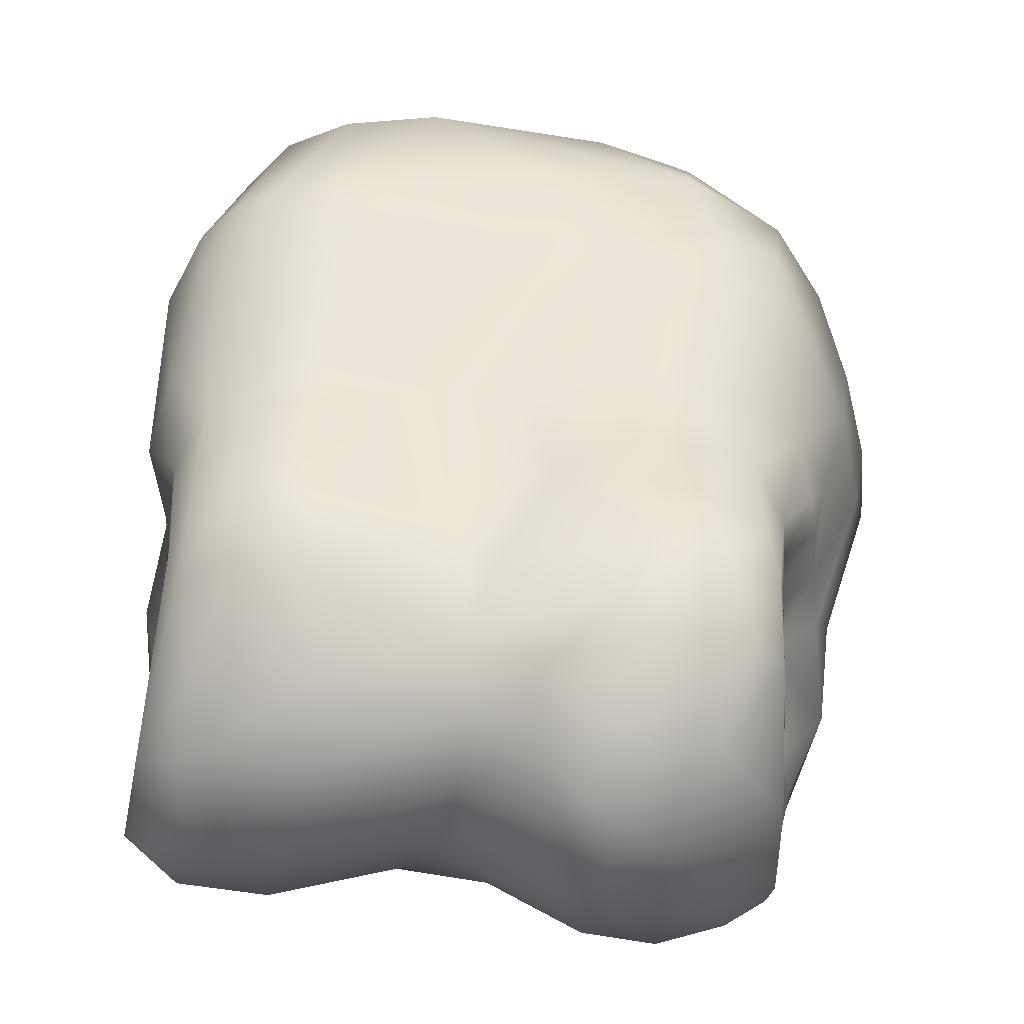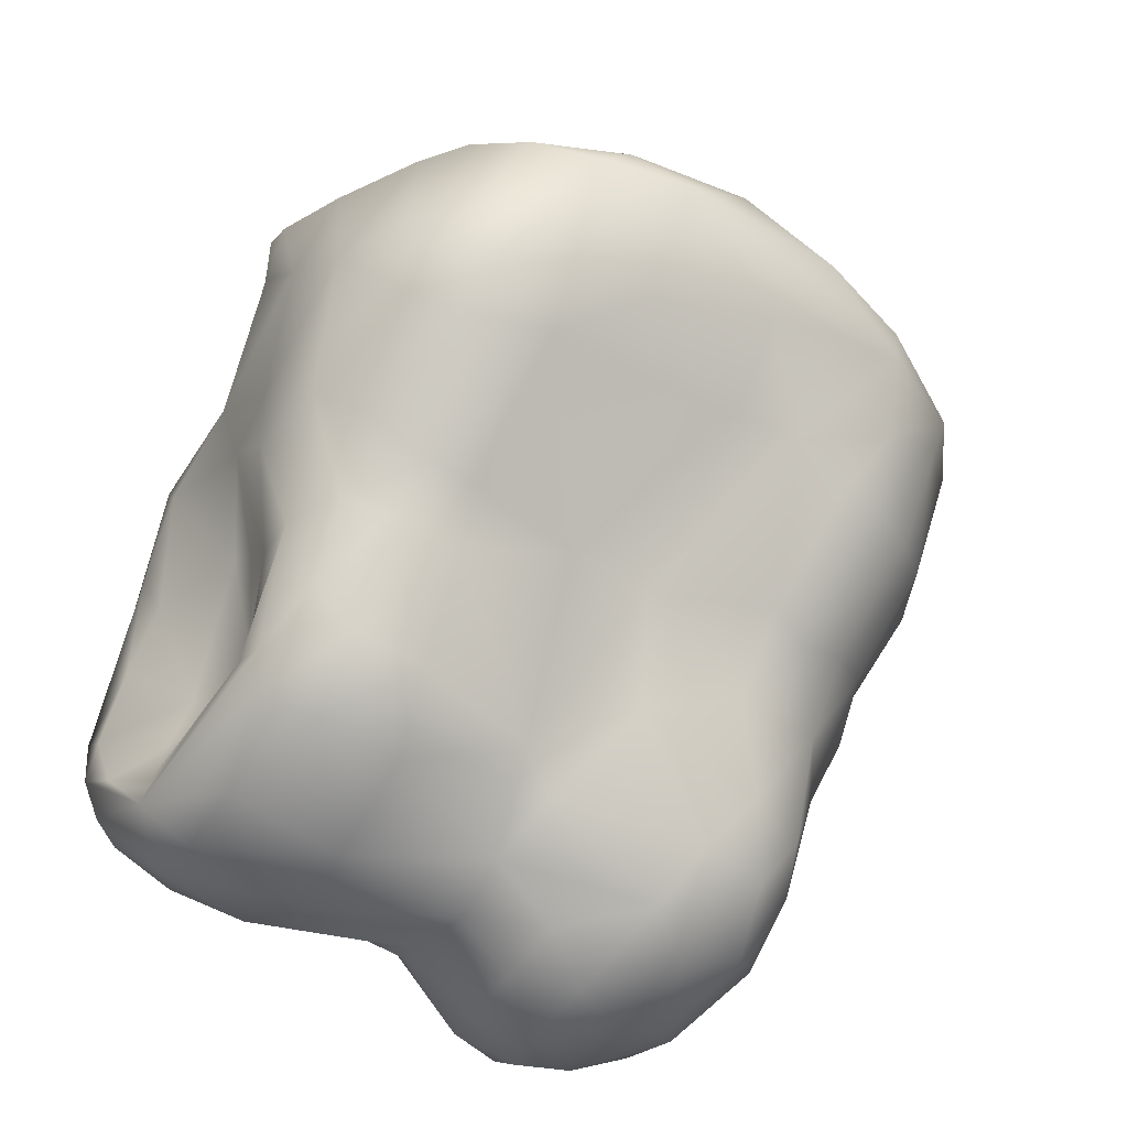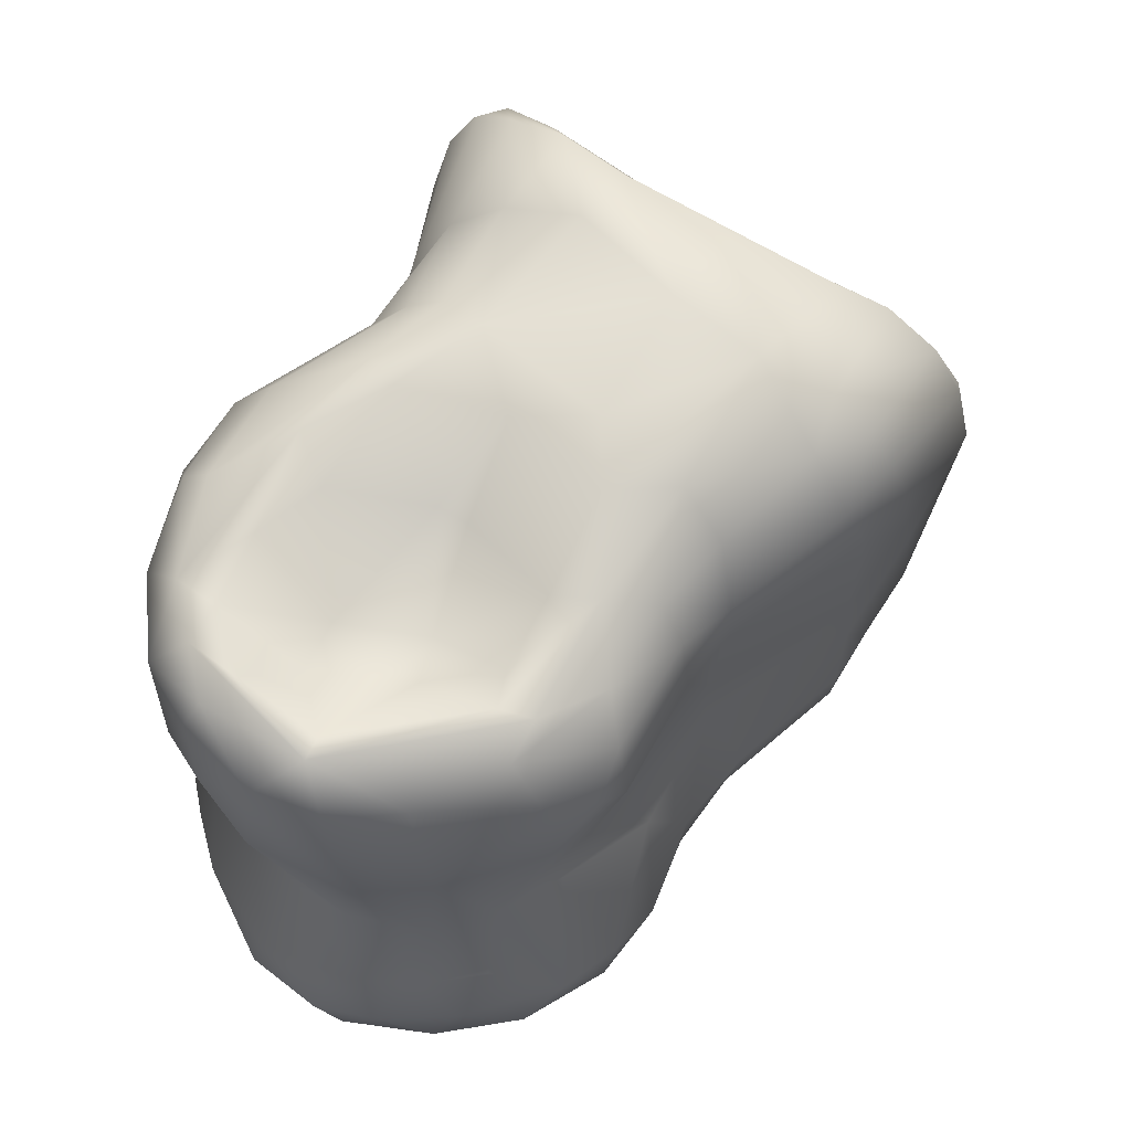
<metadata>
{"format":"obj","ext":"obj","renderer":"f3d","projection":"perspective","resolution":1024,"background":"white","views":[{"elev":8.2,"azim":-179.7,"up":"+Y"},{"elev":-49.2,"azim":151.9,"up":"+Z"},{"elev":-25.9,"azim":96.9,"up":"+Z"}]}
</metadata>
<code>
v -0.03988 -0.001456 -0.007069
v -0.03372 -0.0001527 -0.03337
v -0.0356 0.002306 0.03245
v -0.03218 -0.00976 -0.01508
v -0.002372 0.01017 0.03339
v -0.005608 0.03062 0.02366
v 0.00357 0.008354 -0.03358
v -0.00117 0.004915 -0.03687
v -0.008086 0.01437 -0.02787
v -0.00484 0.02163 -0.01682
v 0.005391 0.02261 -0.01638
v -0.007445 0.03925 -0.001546
v -0.008084 0.04725 0.007983
v -0.02559 0.0466 0.0114
v -0.01456 0.05125 0.01731
v -0.001726 0.05275 0.02069
v -0.01287 0.04831 0.02347
v -0.007637 0.04094 0.02631
v -0.0205 0.02885 0.02182
v -0.005857 0.02354 0.02362
v 0.002549 0.01753 0.02673
v -0.004222 0.01329 0.02906
v -0.01731 0.011 0.02768
v -0.01625 0.01624 0.02424
v -0.01981 0.0222 0.02195
v -0.01606 0.04238 0.02478
v -0.02547 0.0476 0.01518
v -0.01555 0.03902 -0.001255
v -0.02301 0.0372 -0.003956
v -0.01879 0.01822 -0.02409
v -0.02009 0.02532 -0.01523
v -0.02832 0.03626 -0.003678
v -0.02774 0.04118 0.004154
v -0.02668 0.04352 0.01979
v -0.02947 0.03543 0.02055
v -0.02969 0.021 0.02167
v -0.0176 0.006044 0.03398
v -0.01483 0.0003754 0.04938
v -0.03138 -0.002655 0.0435
v -0.03399 -0.006261 0.04482
v -0.03526 -0.009311 0.04459
v -0.04731 -0.002809 0.03015
v -0.04623 -0.006315 0.03177
v -0.04951 0.001977 0.02288
v -0.04891 0.01093 0.01863
v -0.04734 0.005993 0.01065
v -0.0446 0.01709 0.003865
v -0.04018 0.0268 0.000569
v -0.0253 0.02271 -0.01624
v -0.03173 0.02072 -0.01309
v -0.0312 0.01442 -0.02099
v -0.01876 0.009332 -0.03991
v -0.02336 0.01338 -0.03381
v -0.01601 0.003192 -0.04535
v -0.02452 0.01692 -0.02446
v -0.03765 0.01572 -0.009453
v -0.04123 0.009393 -0.00499
v -0.04599 -0.005507 0.02085
v -0.03693 -0.01155 0.04081
v -0.02932 -0.01222 0.04675
v -0.01176 -0.001889 0.05407
v -0.01678 -0.00662 0.05471
v -0.0003275 -0.004915 0.0582
v -0.002783 -0.01029 0.05746
v -0.01388 -0.01261 0.05384
v -0.001028 -0.01284 0.05283
v 0.00508 -0.01543 0.02948
v 0.002578 -0.01956 0.02284
v 0.004345 -0.027 0.01621
v -0.001443 -0.03614 0.0007451
v 0.01177 -0.03542 -0.01666
v -3.255e-05 -0.03682 -0.01831
v 0.001652 -0.03155 -0.03095
v 0.008599 -0.03255 -0.02581
v 0.002197 -0.0251 -0.03865
v 0.002968 -0.01955 -0.04179
v 0.002 -0.01033 -0.04378
v 0.001642 -0.002084 -0.04159
v -0.006446 -0.004485 -0.04636
v -0.02209 -0.002359 -0.04737
v -0.02725 0.006926 -0.04022
v -0.02952 -0.002023 -0.04387
v -0.03168 0.008549 -0.03302
v -0.0345 0.00797 -0.02459
v -0.03883 0.008974 -0.01397
v -0.04081 -0.008268 -0.00258
v -0.03488 -0.009899 -0.009265
v -0.04191 -0.0204 -0.001177
v -0.03361 -0.004816 -0.01406
v -0.03113 -0.004857 -0.02334
v -0.03444 0.003641 -0.0233
v -0.02953 -0.01184 -0.02731
v -0.03303 0.003242 -0.03711
v -0.0332 -0.005792 -0.04118
v -0.03605 -0.02317 -0.009062
v -0.04322 -0.01033 0.006086
v -0.04201 -0.01383 0.008958
v -0.0394 -0.01731 0.01129
v -0.04041 -0.01193 0.0236
v -0.03379 -0.01503 0.02799
v -0.0264 -0.01429 0.04197
v -0.01473 -0.01022 0.05532
v -0.01332 -0.01428 0.04843
v -0.03509 -0.02087 0.01326
v -0.04094 -0.02477 0.001977
v -0.03257 -0.03487 0.004546
v -0.03595 -0.03526 -0.003659
v -0.03761 -0.02875 -0.005566
v -0.03132 -0.02113 -0.01983
v -0.03552 -0.03408 -0.01225
v -0.03088 -0.04193 -0.005139
v -0.02893 -0.03958 0.00185
v -0.01783 -0.01757 0.02779
v -0.02911 -0.01835 0.02284
v -0.02768 -0.02435 0.01462
v -0.01808 -0.02531 0.01609
v -0.02343 -0.0369 0.007632
v -0.02066 -0.04154 0.001858
v -0.03367 -0.03946 -0.01683
v -0.02893 -0.04324 -0.01458
v -0.02183 -0.04444 -0.008391
v -0.01084 -0.02928 0.01329
v -0.02114 -0.02192 0.01939
v -0.006168 -0.03329 0.007944
v -0.01664 -0.04339 -0.005742
v -0.01356 -0.0428 -0.01782
v -0.02024 -0.04373 -0.01953
v -0.02879 -0.03855 -0.02802
v -0.03379 -0.03472 -0.02764
v -0.03449 -0.03308 -0.02352
v -0.03366 -0.02331 -0.03752
v -0.03002 -0.01575 -0.02918
v -0.03126 -0.02407 -0.02437
v -0.03367 -0.008355 -0.03711
v -0.03372 -0.02135 -0.03503
v -0.02882 -0.02735 -0.04005
v -0.0227 -0.03479 -0.03814
v -0.01991 -0.04163 -0.02716
v -0.01111 -0.03943 -0.02985
v -0.00113 -0.03831 -0.008422
v -0.01452 -0.03439 -0.04099
v -0.01946 -0.02437 -0.04758
v -0.02967 -0.01819 -0.04372
v -0.02617 -0.01372 -0.047
v -0.01349 -0.02664 -0.04737
v -0.007667 -0.03155 -0.04142
v -0.005309 -0.02138 -0.04661
v -0.01159 -0.01891 -0.04975
v -0.01898 -0.0129 -0.04973
v -0.01243 -0.008942 -0.04964
v -0.005232 -0.01278 -0.04784
v -0.0396 0.005094 -0.0129
v -0.03464 0.03221 -0.002742
v -0.03626 0.03676 0.007377
v -0.03693 0.04019 0.01334
v -0.04125 0.02125 0.01941
v -0.02897 0.01129 0.02599
v -0.02782 0.004789 0.03244
v -0.03987 0.009421 0.02427
v -0.0466 0.01148 0.02072
v -0.04241 0.03169 0.01442
v -0.04629 0.0211 0.01519
v -0.04243 -0.002123 0.03352
v -0.0393 0.03365 0.01735
v 0.04126 0.01419 0.0004755
v 0.04249 -0.02672 -0.02047
v 0.02263 0.01137 0.03814
v 0.04038 0.004107 0.001292
v 0.03622 0.002575 -0.03117
v 0.0416 -0.02302 -0.01161
v 0.03458 0.01173 0.03757
v 0.009822 0.02997 0.0229
v 0.006363 0.02323 0.02438
v 0.007224 0.03606 0.02306
v -0.002352 0.04638 0.02586
v 0.006947 0.05453 0.01398
v 0.008797 0.04659 0.001358
v 0.01915 0.02613 -0.01638
v 0.01807 0.04171 -0.005337
v 0.01776 0.04693 0.0004901
v 0.01807 0.05368 0.01325
v 0.01413 0.05369 0.01711
v 0.01029 0.05101 0.02135
v 0.01559 0.04328 0.02223
v 0.02338 0.03391 0.02326
v 0.02285 0.0167 0.03215
v -0.003807 0.003344 0.04919
v 0.01807 0.00795 0.04352
v 0.02406 0.005389 0.04843
v 0.007373 0.001726 0.0541
v 0.0303 0.002129 0.0492
v 0.03868 0.00876 0.03992
v 0.03859 0.003837 0.04148
v 0.04183 0.0103 0.03657
v 0.04245 0.01687 0.03055
v 0.04243 0.01233 0.02523
v 0.04245 0.02252 0.01411
v 0.04038 0.03156 0.006997
v 0.03461 0.03689 -0.002391
v 0.03316 0.02647 -0.01168
v 0.02656 0.04014 -0.005692
v 0.02478 0.02673 -0.01579
v 0.02701 0.02161 -0.02066
v 0.01863 0.02144 -0.02184
v 0.01951 0.01451 -0.03462
v 0.01774 0.006062 -0.04079
v 0.02264 0.01192 -0.037
v 0.02797 0.01451 -0.03289
v 0.03271 0.01971 -0.01864
v 0.03967 0.003285 0.02885
v 0.03229 -0.001167 0.04692
v 0.02463 -0.002957 0.05223
v 0.01481 -0.00126 0.05544
v 0.00841 -0.02859 -0.03423
v 0.02784 0.006259 -0.03915
v 0.03406 0.003811 -0.03669
v 0.03299 0.0142 -0.02814
v 0.03657 0.01378 -0.01927
v 0.03837 0.02283 -0.007341
v 0.04105 0.01429 -0.008547
v 0.03535 -0.0009781 -0.008771
v 0.03606 -0.004268 -0.00693
v 0.03245 -0.005108 -0.02082
v 0.03672 0.00804 -0.01861
v 0.03551 0.003395 -0.02646
v 0.03551 0.006508 -0.03228
v 0.03359 -0.006255 -0.02658
v 0.04079 -0.01622 -0.006226
v 0.04366 -0.008001 0.004445
v 0.04187 0.0012 0.0123
v 0.04031 -0.003472 0.01665
v 0.0344 -0.003811 0.03057
v 0.02361 -0.005915 0.04978
v 0.008707 -0.007863 0.05711
v 0.009841 -0.01018 0.05312
v 0.01729 -0.0118 0.03383
v 0.02654 -0.009933 0.02894
v 0.03827 -0.007825 0.0175
v 0.04358 -0.01066 0.007968
v 0.04267 -0.01848 1.284e-05
v 0.03514 -0.01564 -0.01975
v 0.04129 -0.02874 -0.004118
v 0.03864 -0.02281 0.007983
v 0.03248 -0.02857 0.00965
v 0.0313 -0.01321 0.01966
v 0.01681 -0.01528 0.02605
v 0.01809 -0.01888 0.02111
v 0.02718 -0.02816 0.01247
v 0.03764 -0.03251 -0.002196
v 0.04257 -0.02935 -0.02466
v 0.04254 -0.03107 -0.0172
v 0.03382 -0.03698 -0.01183
v 0.03085 -0.03454 0.002149
v 0.02332 -0.03386 0.006021
v 0.01406 -0.03319 0.005902
v 0.01177 -0.0362 -0.0062
v 0.02683 -0.03749 -0.004712
v 0.02623 -0.03799 -0.01444
v 0.03661 -0.03528 -0.02397
v 0.04067 -0.02819 -0.03093
v 0.0412 -0.02417 -0.02832
v 0.03649 -0.01828 -0.02571
v 0.03338 -0.0113 -0.0257
v 0.03858 -0.01582 -0.03433
v 0.03911 -0.01707 -0.0372
v 0.03732 -0.03073 -0.03171
v 0.03002 -0.0307 -0.0352
v 0.02544 -0.03567 -0.02751
v 0.03417 -0.02428 -0.03883
v 0.0329 -0.01644 -0.04152
v 0.03251 -0.007226 -0.041
v 0.02176 -0.02714 -0.03947
v 0.01793 -0.01647 -0.04434
v 0.01866 -0.00674 -0.04448
v 0.02622 0.04531 2.469e-05
v 0.02577 0.0509 0.01502
v 0.02529 0.04604 0.02022
v 0.02236 0.02502 0.0265
v 0.03824 0.02232 0.02867
v 0.03505 0.03422 0.02262
v 0.0352 0.04035 0.01854
v 0.03112 0.04583 0.01763
v 0.03586 0.03959 0.004451
v 0.03132 0.04315 0.001724
v 0.04021 0.0288 0.02286
f 95 4 109
f 7 9 10
f 12 11 10
f 175 17 26
f 5 22 23
f 21 23 22
f 19 26 35
f 26 19 18
f 26 17 34
f 17 15 27
f 17 27 34
f 14 28 33
f 12 28 13
f 33 28 29
f 31 28 10
f 30 31 10
f 29 31 32
f 27 14 155
f 36 35 156
f 3 39 38
f 163 40 39
f 47 48 56
f 49 31 30
f 51 49 55
f 49 51 50
f 30 55 49
f 30 53 55
f 50 51 56
f 56 57 47
f 41 59 60
f 39 40 61
f 62 61 40
f 39 61 38
f 102 63 62
f 64 102 65
f 68 67 123
f 69 122 124
f 70 69 124
f 256 70 140
f 74 72 73
f 54 78 79
f 8 78 54
f 80 54 150
f 54 80 81
f 82 81 80
f 83 81 93
f 53 51 55
f 51 84 56
f 57 152 1
f 87 86 1
f 87 1 89
f 86 87 88
f 4 87 89
f 90 89 91
f 90 2 92
f 2 94 134
f 92 4 90
f 95 88 87
f 60 59 101
f 102 60 65
f 101 65 60
f 103 101 113
f 98 105 106
f 108 105 88
f 110 109 133
f 106 107 111
f 106 104 98
f 114 104 115
f 66 103 113
f 115 123 114
f 106 115 104
f 112 117 106
f 117 112 118
f 111 112 106
f 111 107 119
f 129 110 130
f 111 121 118
f 118 121 125
f 69 68 116
f 69 116 122
f 118 70 124
f 70 118 125
f 125 121 126
f 127 120 138
f 128 119 129
f 132 135 133
f 92 132 133
f 135 131 130
f 129 131 136
f 128 129 137
f 138 128 137
f 128 138 120
f 126 127 139
f 127 126 121
f 140 125 126
f 126 72 140
f 72 126 139
f 138 139 127
f 137 136 142
f 136 137 129
f 134 131 135
f 131 134 94
f 144 143 94
f 143 144 142
f 141 142 145
f 73 139 146
f 75 73 146
f 146 145 147
f 148 145 142
f 148 142 149
f 144 149 142
f 80 144 82
f 94 82 144
f 81 82 93
f 150 149 80
f 149 150 148
f 147 148 151
f 148 147 145
f 75 147 76
f 76 151 77
f 77 79 78
f 134 132 92
f 130 110 133
f 88 97 96
f 65 103 66
f 84 91 85
f 1 86 46
f 32 49 153
f 33 153 154
f 14 33 155
f 34 155 164
f 38 158 3
f 48 154 153
f 161 47 162
f 163 45 42
f 163 42 40
f 20 19 25
f 25 21 20
f 7 10 11
f 177 12 13
f 176 13 14
f 172 6 20
f 173 172 20
f 173 20 21
f 174 172 184
f 13 176 177
f 178 11 179
f 204 11 178
f 180 179 177
f 181 180 176
f 184 183 175
f 186 278 21
f 187 188 5
f 189 191 192
f 193 191 211
f 191 194 192
f 196 195 194
f 195 196 197
f 199 198 219
f 179 202 178
f 203 202 209
f 209 202 200
f 204 205 7
f 206 205 207
f 219 198 220
f 194 210 196
f 210 193 232
f 193 210 194
f 213 189 190
f 189 213 191
f 234 63 64
f 214 74 73
f 214 73 75
f 78 8 7
f 215 206 207
f 215 207 208
f 203 217 208
f 219 209 200
f 222 221 168
f 224 221 223
f 226 218 169
f 222 223 221
f 222 228 241
f 229 222 168
f 230 229 168
f 211 232 193
f 190 63 213
f 235 234 66
f 237 233 236
f 210 232 231
f 230 210 231
f 231 239 230
f 239 229 230
f 229 240 228
f 170 228 240
f 251 170 240
f 243 242 239
f 245 243 238
f 245 238 232
f 66 236 235
f 246 237 236
f 245 246 247
f 244 245 248
f 243 249 242
f 240 242 251
f 250 166 251
f 251 242 249
f 252 249 253
f 244 253 249
f 254 253 248
f 67 246 236
f 246 67 68
f 247 246 68
f 254 248 255
f 256 254 255
f 258 252 257
f 251 259 250
f 166 250 261
f 265 261 250
f 262 264 263
f 241 263 223
f 227 263 264
f 261 265 264
f 260 265 250
f 259 266 260
f 258 71 268
f 267 269 266
f 271 265 270
f 169 265 226
f 273 269 272
f 270 274 271
f 215 271 274
f 216 215 208
f 274 206 215
f 77 273 76
f 214 76 272
f 241 170 166
f 217 216 208
f 218 217 209
f 220 168 224
f 165 197 230
f 275 179 180
f 276 183 277
f 277 184 185
f 167 189 171
f 278 186 279
f 276 283 284
f 276 284 275
f 201 284 199
f 281 198 283
f 195 192 194
f 277 282 276
f 282 277 280
f 11 204 7
f 174 18 6
f 172 174 6
f 20 6 19
f 9 7 8
f 17 16 15
f 18 175 26
f 19 6 18
f 37 5 23
f 21 24 23
f 14 27 15
f 14 13 28
f 10 28 12
f 28 31 29
f 9 30 10
f 33 29 32
f 35 26 34
f 36 19 35
f 25 19 36
f 25 36 24
f 157 23 24
f 5 37 38
f 42 41 40
f 41 42 43
f 44 43 42
f 43 44 58
f 45 46 44
f 45 47 46
f 48 153 50
f 153 49 50
f 53 30 9
f 52 53 9
f 9 8 52
f 54 52 8
f 54 81 52
f 53 52 81
f 50 56 48
f 7 206 78
f 96 44 46
f 96 58 44
f 99 43 58
f 59 43 99
f 43 59 41
f 62 40 41
f 38 187 5
f 61 187 38
f 62 63 61
f 102 64 63
f 65 66 64
f 72 71 140
f 150 54 79
f 53 81 83
f 53 83 51
f 84 51 83
f 56 84 85
f 152 57 85
f 56 85 57
f 90 4 89
f 90 91 2
f 84 2 91
f 93 2 84
f 2 93 94
f 2 134 92
f 109 4 92
f 4 95 87
f 96 86 88
f 46 86 96
f 98 99 97
f 58 97 99
f 58 96 97
f 99 100 59
f 102 41 60
f 41 102 62
f 101 103 65
f 59 100 101
f 114 101 100
f 104 100 99
f 104 99 98
f 98 97 105
f 88 105 97
f 108 107 105
f 95 108 88
f 95 109 108
f 108 109 110
f 107 108 110
f 106 105 107
f 100 104 114
f 101 114 113
f 67 66 113
f 114 123 113
f 115 116 123
f 116 115 117
f 106 117 115
f 119 107 110
f 129 119 110
f 111 119 120
f 121 111 120
f 112 111 118
f 124 117 118
f 122 117 124
f 117 122 116
f 123 67 113
f 116 68 123
f 120 127 121
f 128 120 119
f 131 129 130
f 133 135 130
f 133 109 92
f 134 135 132
f 70 125 140
f 139 138 141
f 137 141 138
f 143 136 131
f 131 94 143
f 136 143 142
f 141 137 142
f 139 141 146
f 72 139 73
f 141 145 146
f 80 149 144
f 93 82 94
f 151 148 150
f 75 146 147
f 76 147 151
f 77 151 79
f 79 151 150
f 83 93 84
f 85 91 152
f 1 152 89
f 89 152 91
f 32 31 49
f 33 32 153
f 155 33 154
f 34 27 155
f 34 164 35
f 164 156 35
f 156 159 36
f 159 157 36
f 24 36 157
f 157 158 23
f 37 23 158
f 38 37 158
f 3 158 159
f 156 160 159
f 156 45 160
f 162 45 161
f 155 154 161
f 48 161 154
f 161 48 47
f 160 45 159
f 163 159 45
f 159 163 3
f 42 45 44
f 47 45 162
f 164 155 161
f 45 156 164
f 159 158 157
f 161 45 164
f 3 163 39
f 25 24 21
f 168 165 230
f 15 176 14
f 175 16 17
f 174 184 18
f 175 18 184
f 16 175 183
f 176 16 182
f 183 182 16
f 16 176 15
f 177 179 12
f 12 179 11
f 176 180 177
f 182 181 176
f 172 185 184
f 173 185 172
f 278 185 173
f 173 21 278
f 5 186 22
f 21 22 186
f 190 189 188
f 167 188 189
f 171 189 192
f 193 194 191
f 199 283 198
f 201 199 200
f 200 202 201
f 179 201 202
f 203 204 202
f 178 202 204
f 208 207 205
f 205 203 208
f 203 205 204
f 200 199 219
f 197 165 198
f 211 191 212
f 212 191 213
f 188 187 190
f 190 187 61
f 63 190 61
f 66 234 64
f 70 255 69
f 256 255 70
f 71 256 140
f 74 71 72
f 76 214 75
f 69 247 68
f 203 209 217
f 219 218 209
f 220 218 219
f 220 165 168
f 225 224 223
f 169 218 225
f 216 217 226
f 225 227 169
f 223 227 225
f 223 222 241
f 229 228 222
f 197 196 230
f 210 230 196
f 212 233 211
f 233 212 234
f 213 234 212
f 234 213 63
f 234 235 233
f 236 233 235
f 211 233 237
f 232 211 237
f 232 238 231
f 239 231 238
f 238 243 239
f 240 229 239
f 170 241 228
f 239 242 240
f 245 244 243
f 237 245 232
f 236 66 67
f 245 237 246
f 248 245 247
f 249 243 244
f 170 251 166
f 252 251 249
f 248 253 244
f 78 274 77
f 255 248 69
f 256 257 254
f 253 254 257
f 253 257 252
f 57 46 47
f 251 252 259
f 260 250 259
f 262 261 264
f 223 263 227
f 263 241 262
f 166 262 241
f 262 166 261
f 265 260 269
f 266 269 260
f 268 266 259
f 268 259 258
f 252 258 259
f 256 258 257
f 258 256 71
f 74 268 71
f 266 268 267
f 265 269 270
f 169 264 265
f 227 264 169
f 271 216 265
f 226 265 216
f 273 270 269
f 267 272 269
f 267 268 272
f 272 268 214
f 74 214 268
f 273 272 76
f 270 273 274
f 271 215 216
f 77 274 273
f 218 226 217
f 224 225 218
f 220 224 218
f 224 168 221
f 220 198 165
f 275 201 179
f 181 275 180
f 276 275 181
f 276 181 182
f 276 182 183
f 184 277 183
f 280 277 185
f 167 186 5
f 188 167 5
f 279 186 171
f 195 281 280
f 282 280 281
f 281 283 282
f 276 282 283
f 199 284 283
f 201 275 284
f 285 198 281
f 281 195 285
f 280 279 195
f 171 192 279
f 195 279 192
f 195 197 285
f 197 198 285
f 185 278 280
f 279 280 278
f 167 171 186
f 7 205 206
f 69 248 247
f 78 206 274
f 57 1 46

</code>
